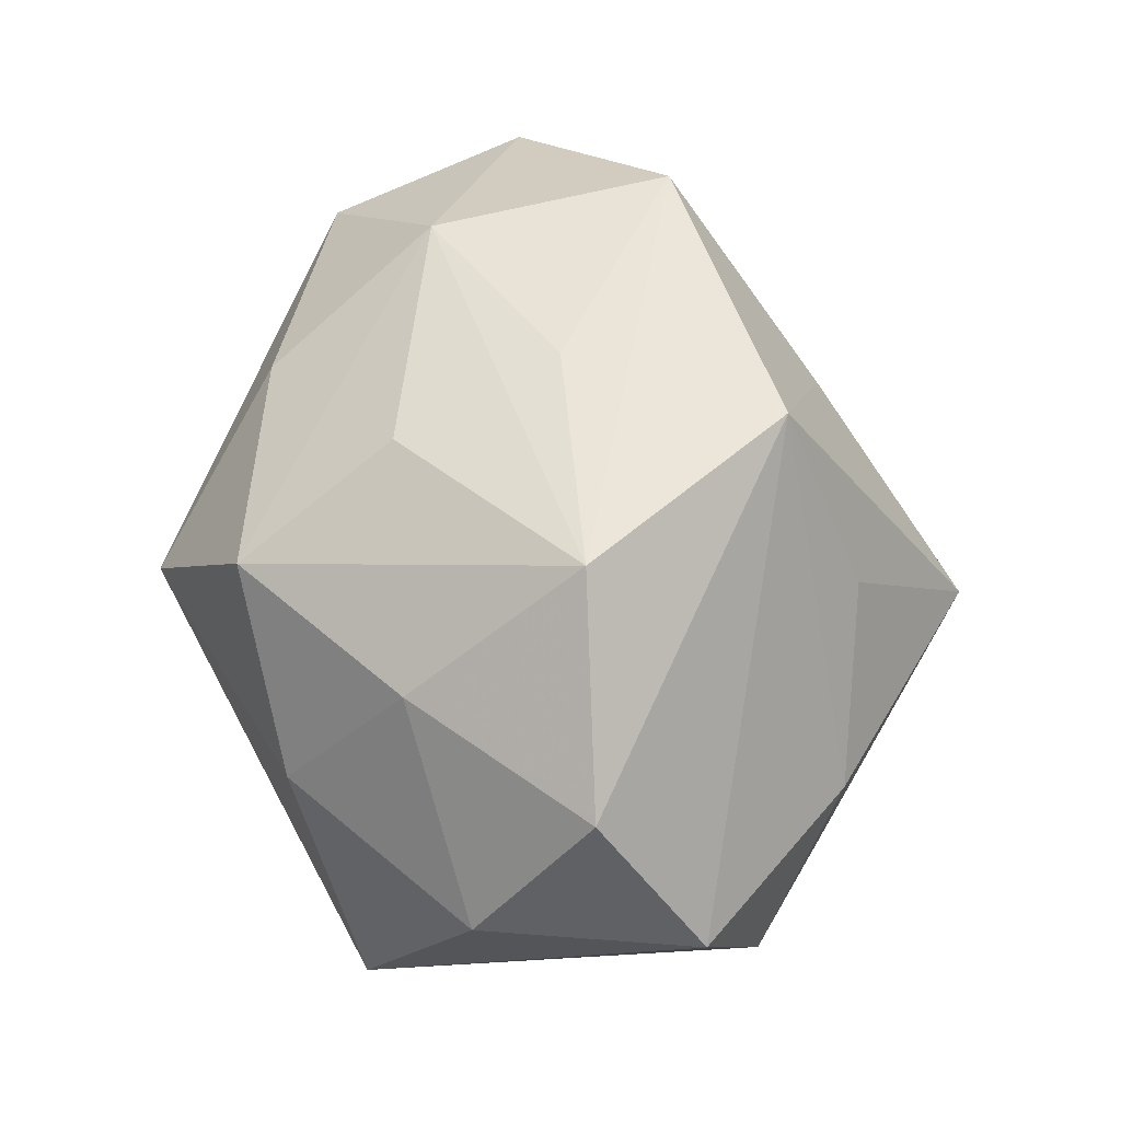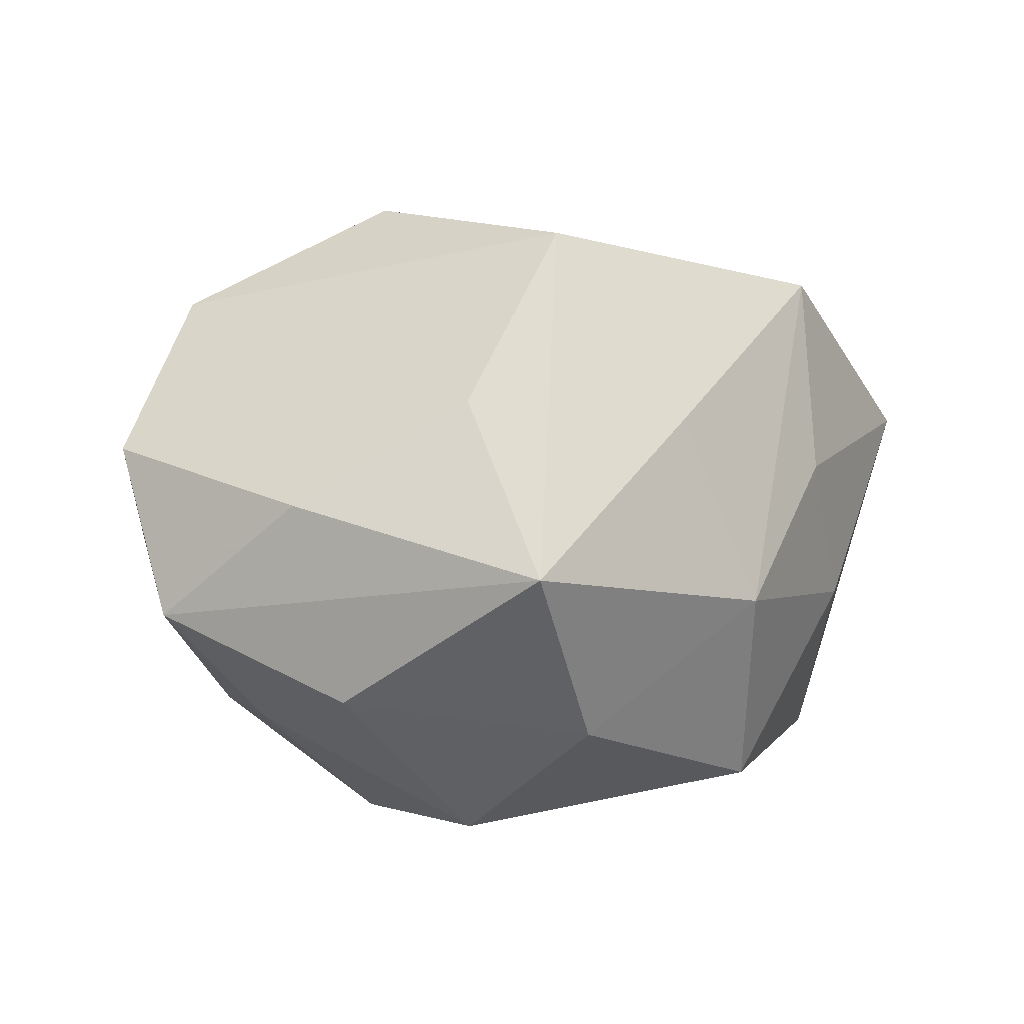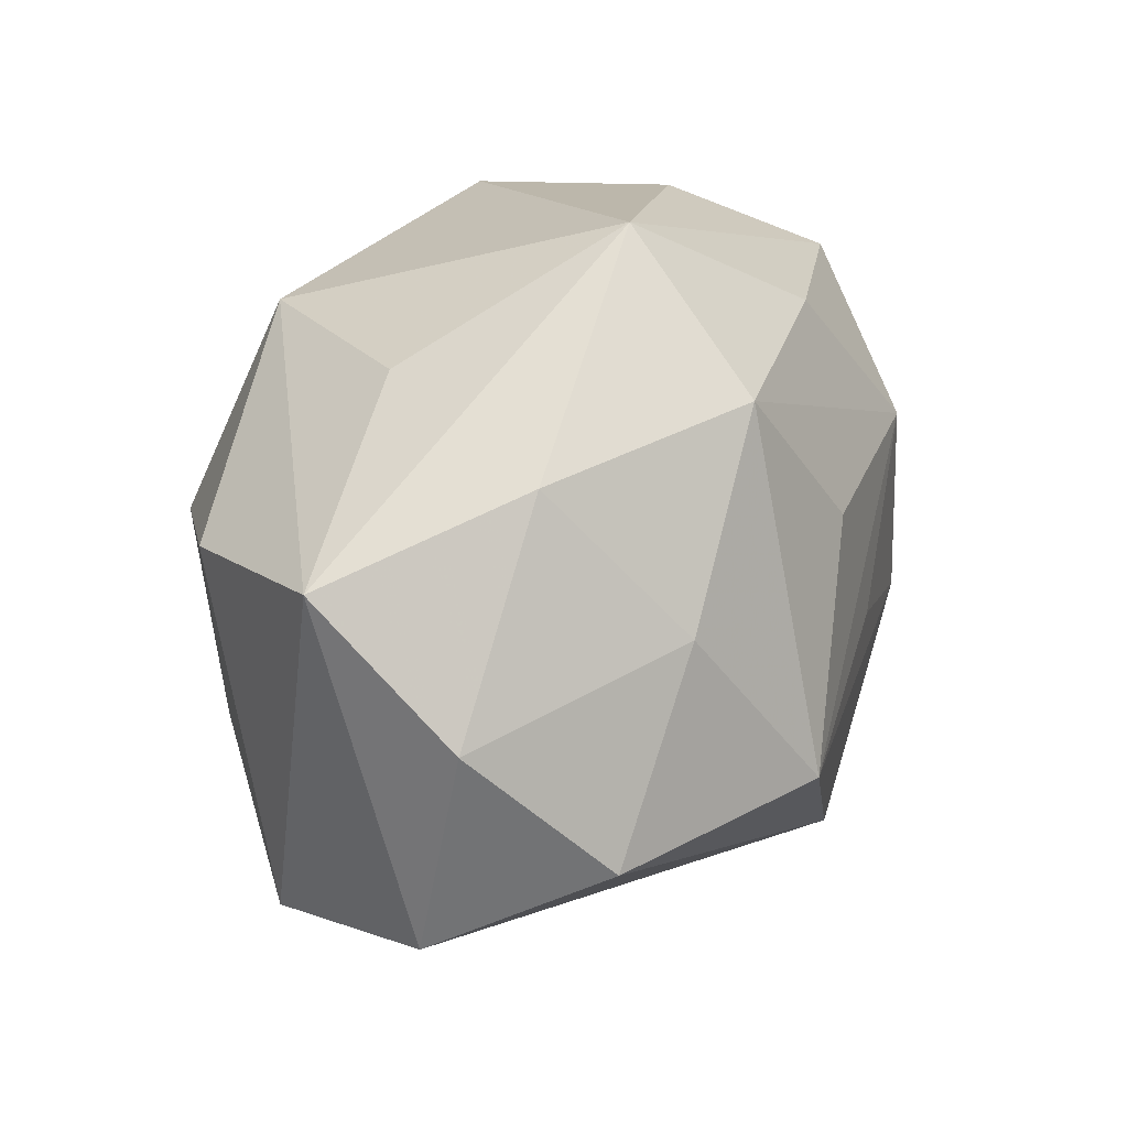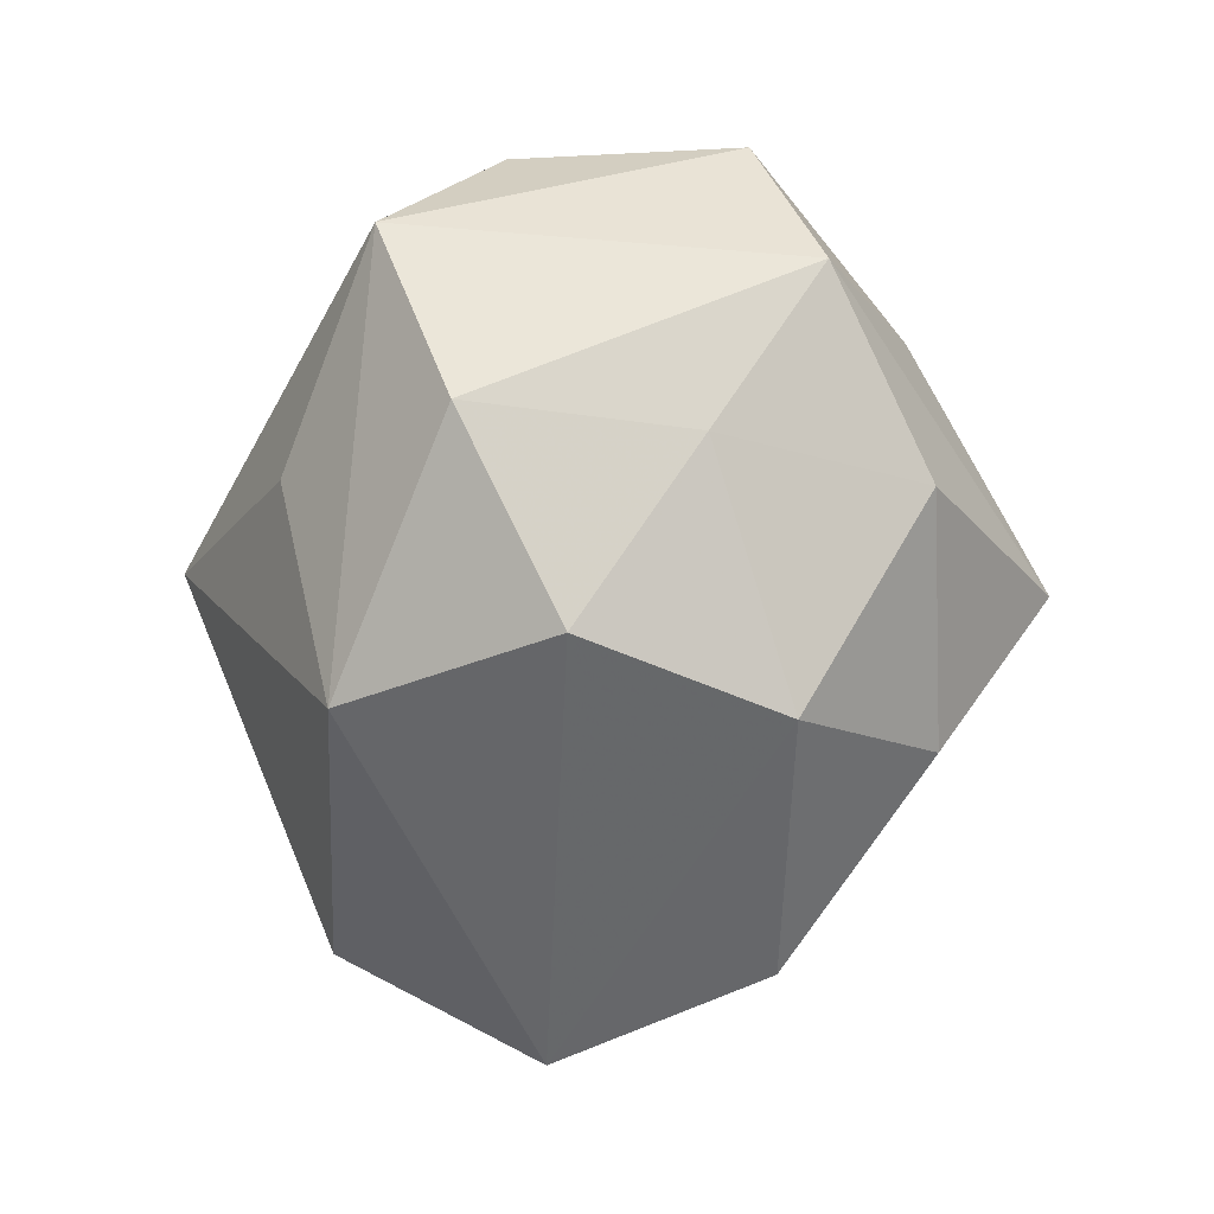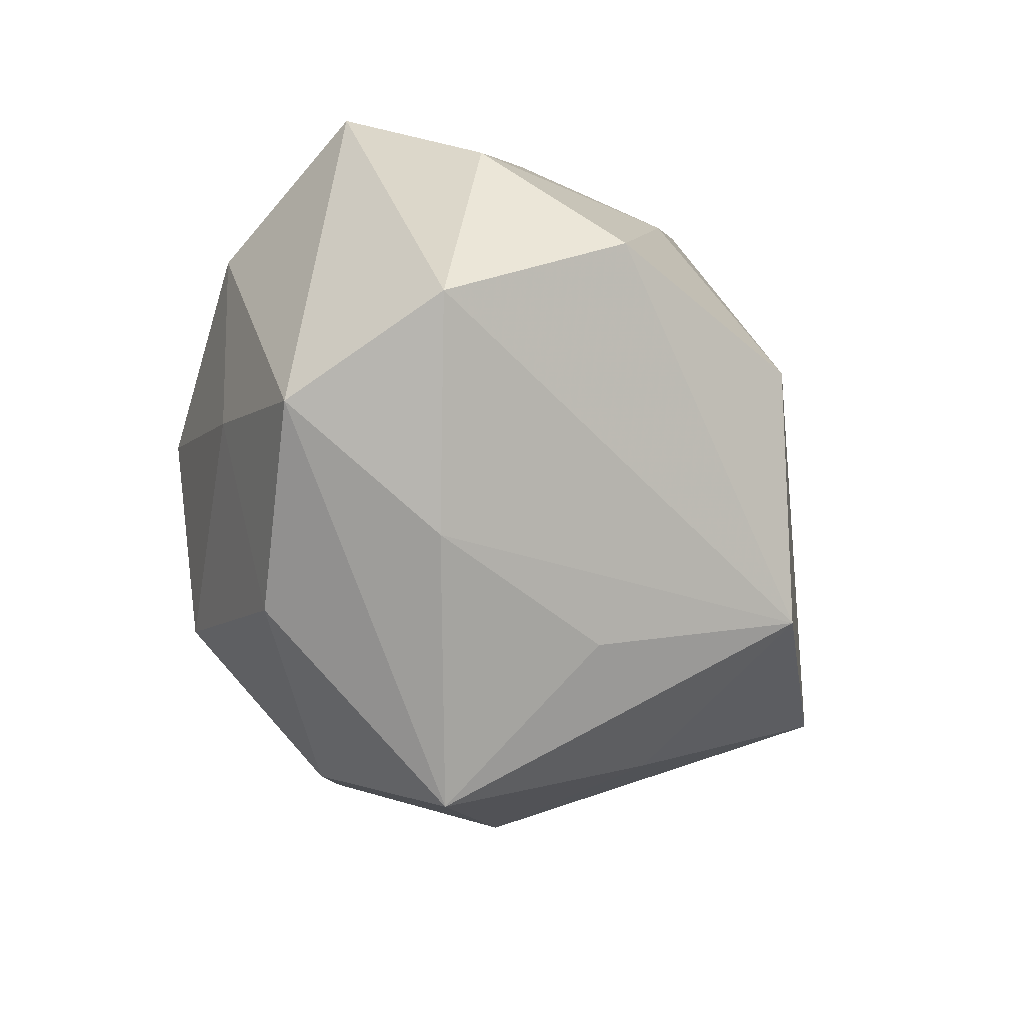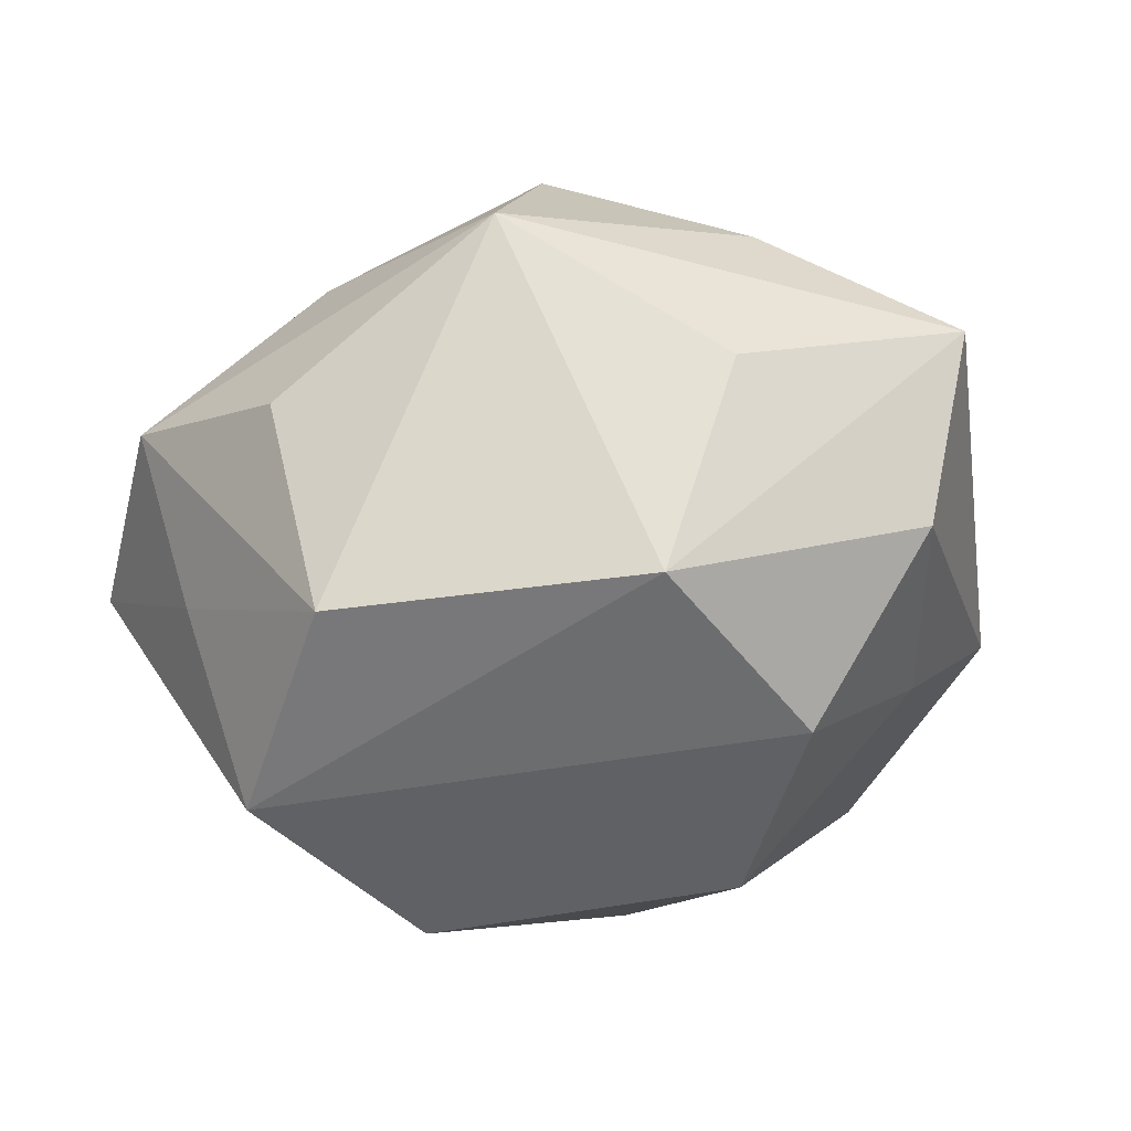
<metadata>
{"format":"obj","ext":"obj","renderer":"f3d","projection":"perspective","resolution":1024,"background":"white","views":[{"elev":67.6,"azim":-101.4,"up":"+Z"},{"elev":4.3,"azim":-18.0,"up":"+Z"},{"elev":45.5,"azim":-63.2,"up":"+Y"},{"elev":-61.6,"azim":-100.2,"up":"+Z"},{"elev":-33.7,"azim":-71.7,"up":"+Y"},{"elev":41.5,"azim":167.0,"up":"+Y"}]}
</metadata>
<code>
v 0.01184 -0.03476 0.01433
v 0.03362 0.0306 -0.001953
v -0.01676 0.005719 -0.03857
v 0.007498 0.04604 0.00534
v -0.02941 -0.02985 -0.01891
v 0.04103 -0.01595 -0.009471
v 0.03396 -0.02483 0.007686
v 0.0452 0.008222 -0.007194
v -0.01468 0.0361 -0.01168
v -0.001379 0.02739 -0.03385
v -0.04252 0.0304 -0.006101
v 0.03362 0.007316 0.02884
v 0.005817 0.01648 0.03274
v -0.04498 0.01785 0.01234
v 0.02427 -0.02394 -0.0313
v -0.05154 -0.007294 0.01043
v 0.0471 0.01743 0.01248
v -0.0009872 -0.03645 -0.02312
v 0.05322 -0.006645 0.01266
v 0.03321 0.02284 -0.02683
v 0.02395 0.02853 0.01967
v -0.03481 -0.02767 0.004401
v -0.001517 -0.02615 0.03678
v -0.04809 -0.0153 -0.009435
v 0.04242 -0.002074 -0.02882
v 0.01148 -0.003462 0.03496
v -0.01491 -0.03296 0.0167
v -0.02277 0.03511 0.01007
v 0.0336 -0.02079 0.03074
v -0.03316 0.02022 -0.02533
v -0.01625 -0.000611 0.04049
v -0.001884 0.03602 0.02447
v -0.01121 -0.0487 -0.003104
v 0.02102 -0.03548 -0.007934
v -0.04076 0.003263 0.0283
v -0.01033 -0.01851 -0.03715
v -0.03365 -0.005296 -0.02398
v -0.0222 0.02066 0.02761
f 15 36 25
f 25 6 15
f 15 6 34
f 25 36 3
f 3 10 25
f 30 10 3
f 11 10 30
f 29 34 7
f 34 6 7
f 19 6 25
f 19 12 29
f 17 12 19
f 29 7 19
f 19 7 6
f 18 34 33
f 18 15 34
f 36 15 18
f 33 5 18
f 18 5 36
f 8 19 25
f 17 19 8
f 20 10 4
f 17 8 20
f 25 10 20
f 20 8 25
f 36 5 37
f 37 3 36
f 30 3 37
f 21 17 4
f 21 12 17
f 23 27 33
f 35 16 23
f 24 5 33
f 24 37 5
f 30 37 24
f 24 11 30
f 16 11 24
f 4 11 28
f 4 10 9
f 9 11 4
f 10 11 9
f 4 17 2
f 2 20 4
f 17 20 2
f 35 23 31
f 31 23 29
f 29 23 1
f 1 23 33
f 1 34 29
f 33 34 1
f 22 24 33
f 16 24 22
f 33 27 22
f 27 23 22
f 22 23 16
f 14 28 11
f 14 16 35
f 14 11 16
f 12 21 32
f 32 21 4
f 4 28 32
f 29 12 26
f 26 31 29
f 12 31 26
f 13 31 12
f 12 32 13
f 13 32 31
f 28 14 38
f 38 32 28
f 38 14 35
f 35 31 38
f 31 32 38

</code>
